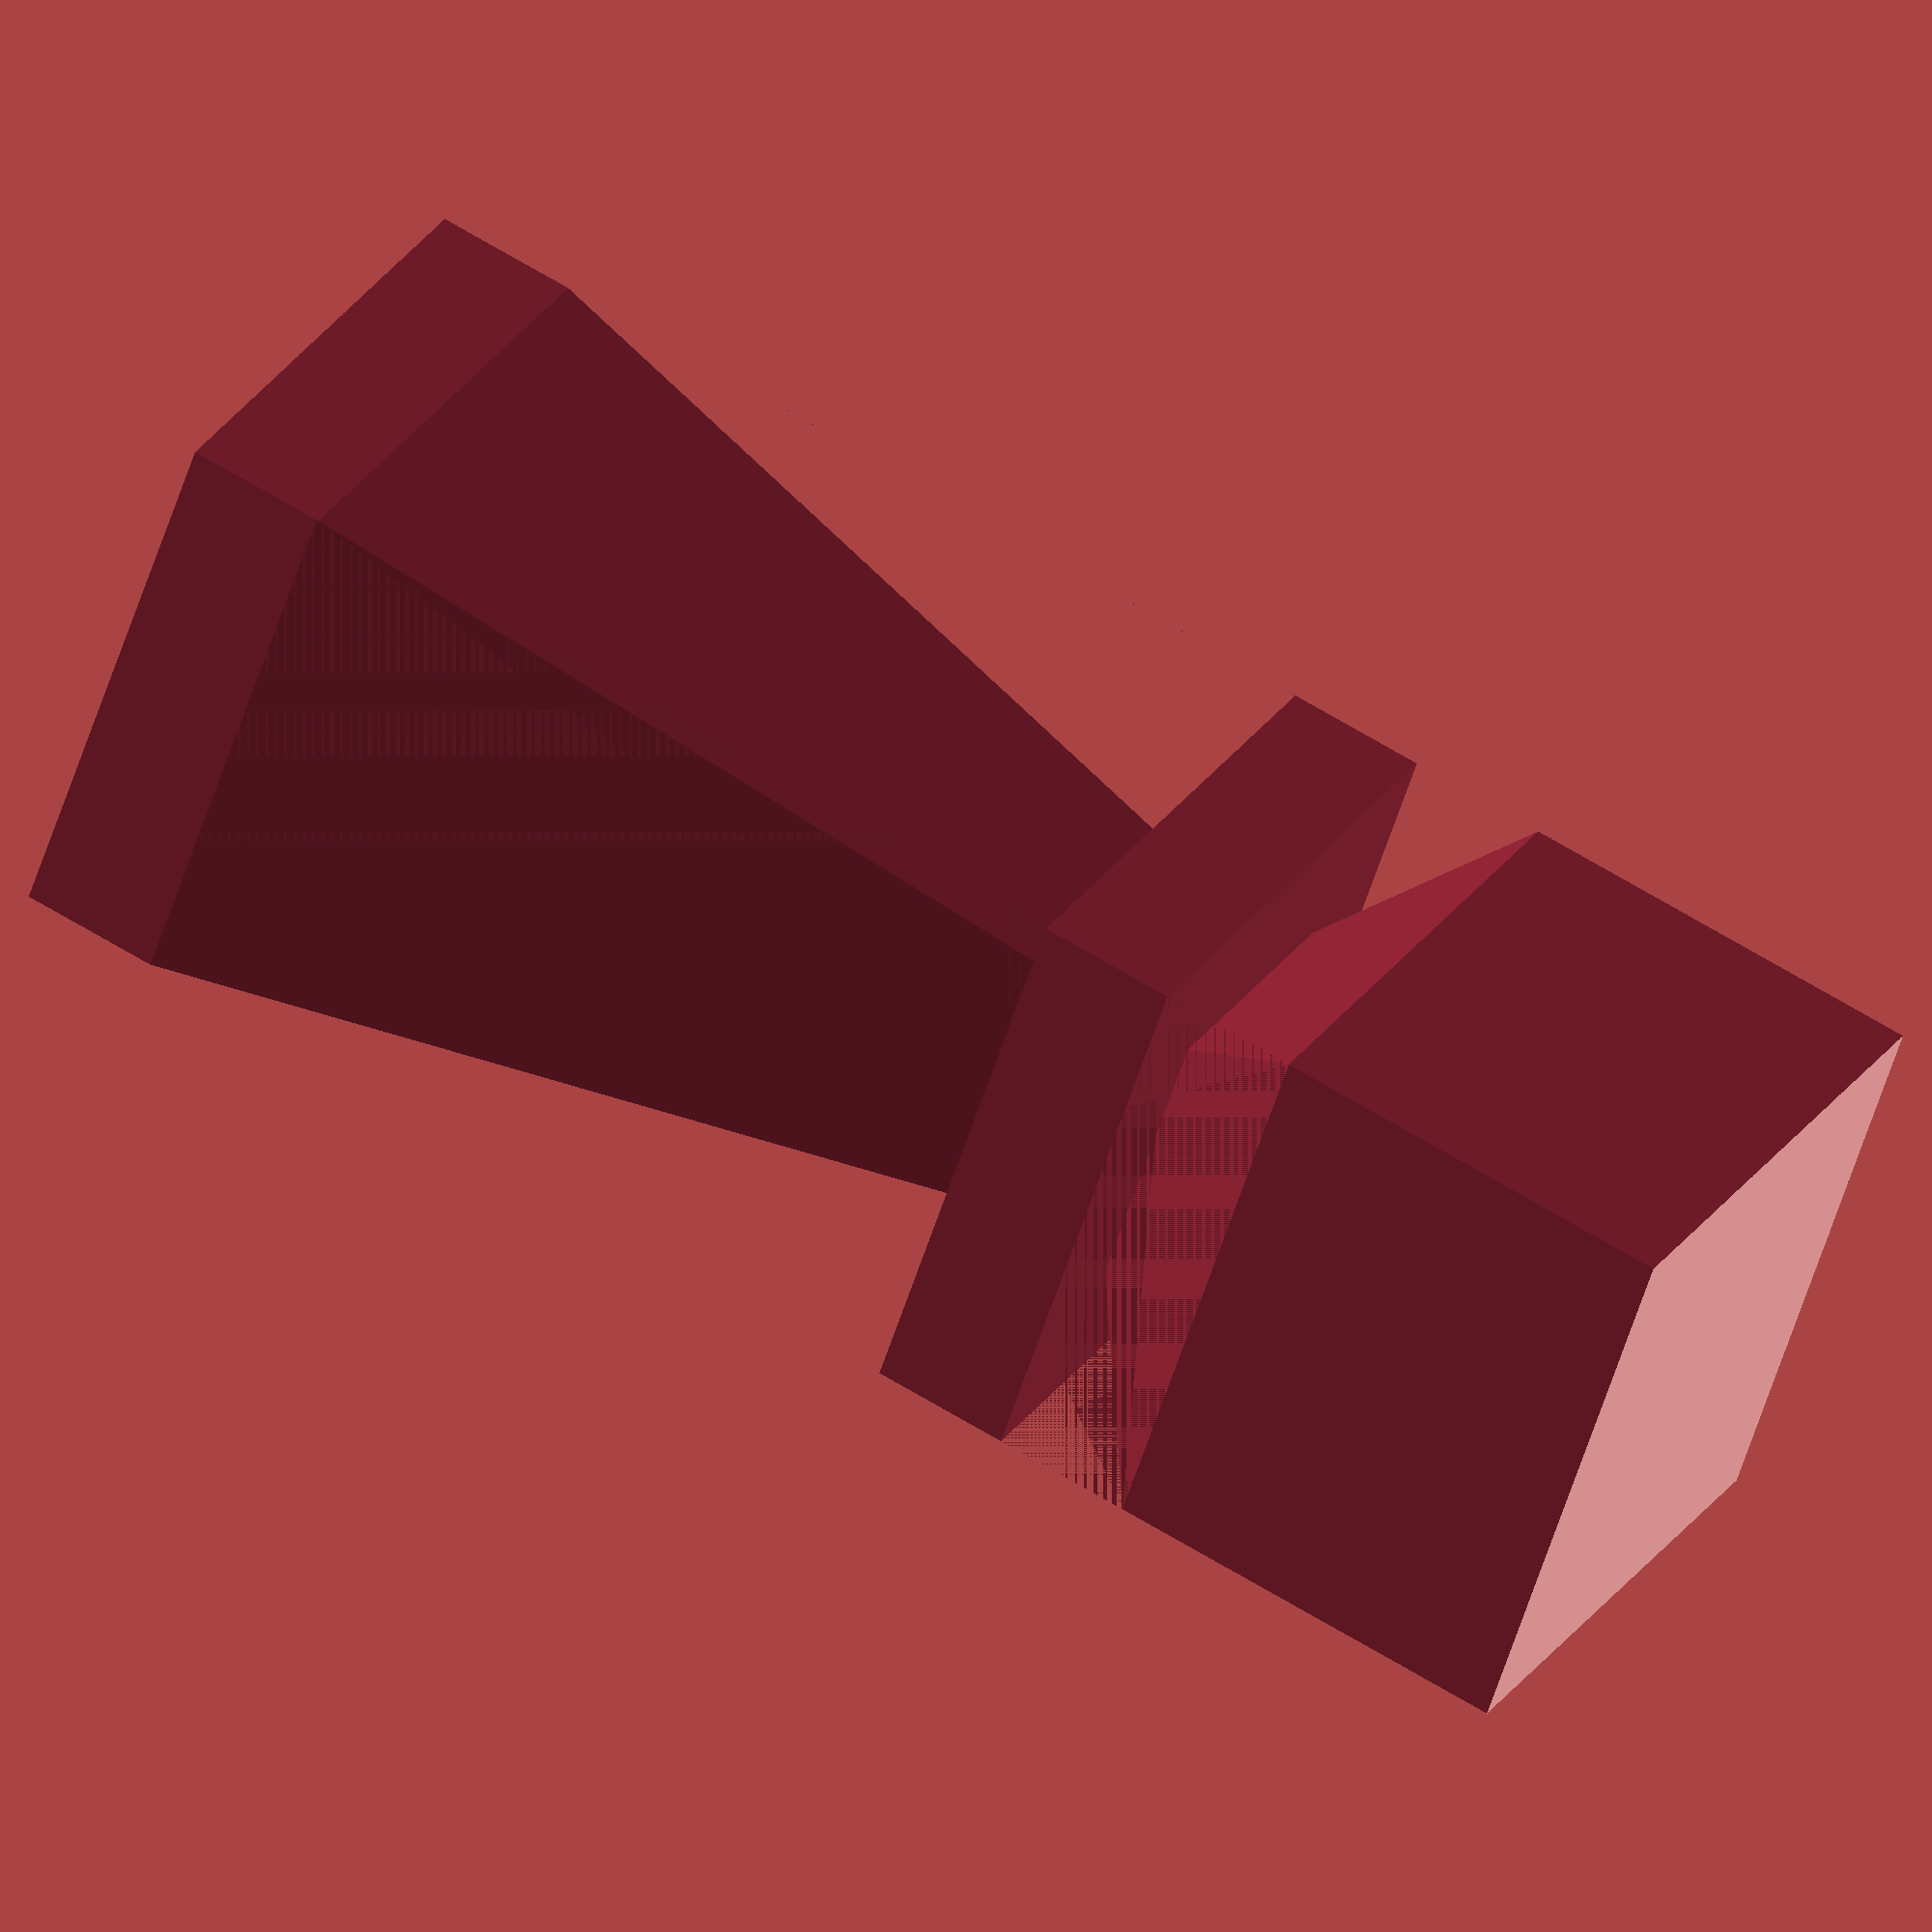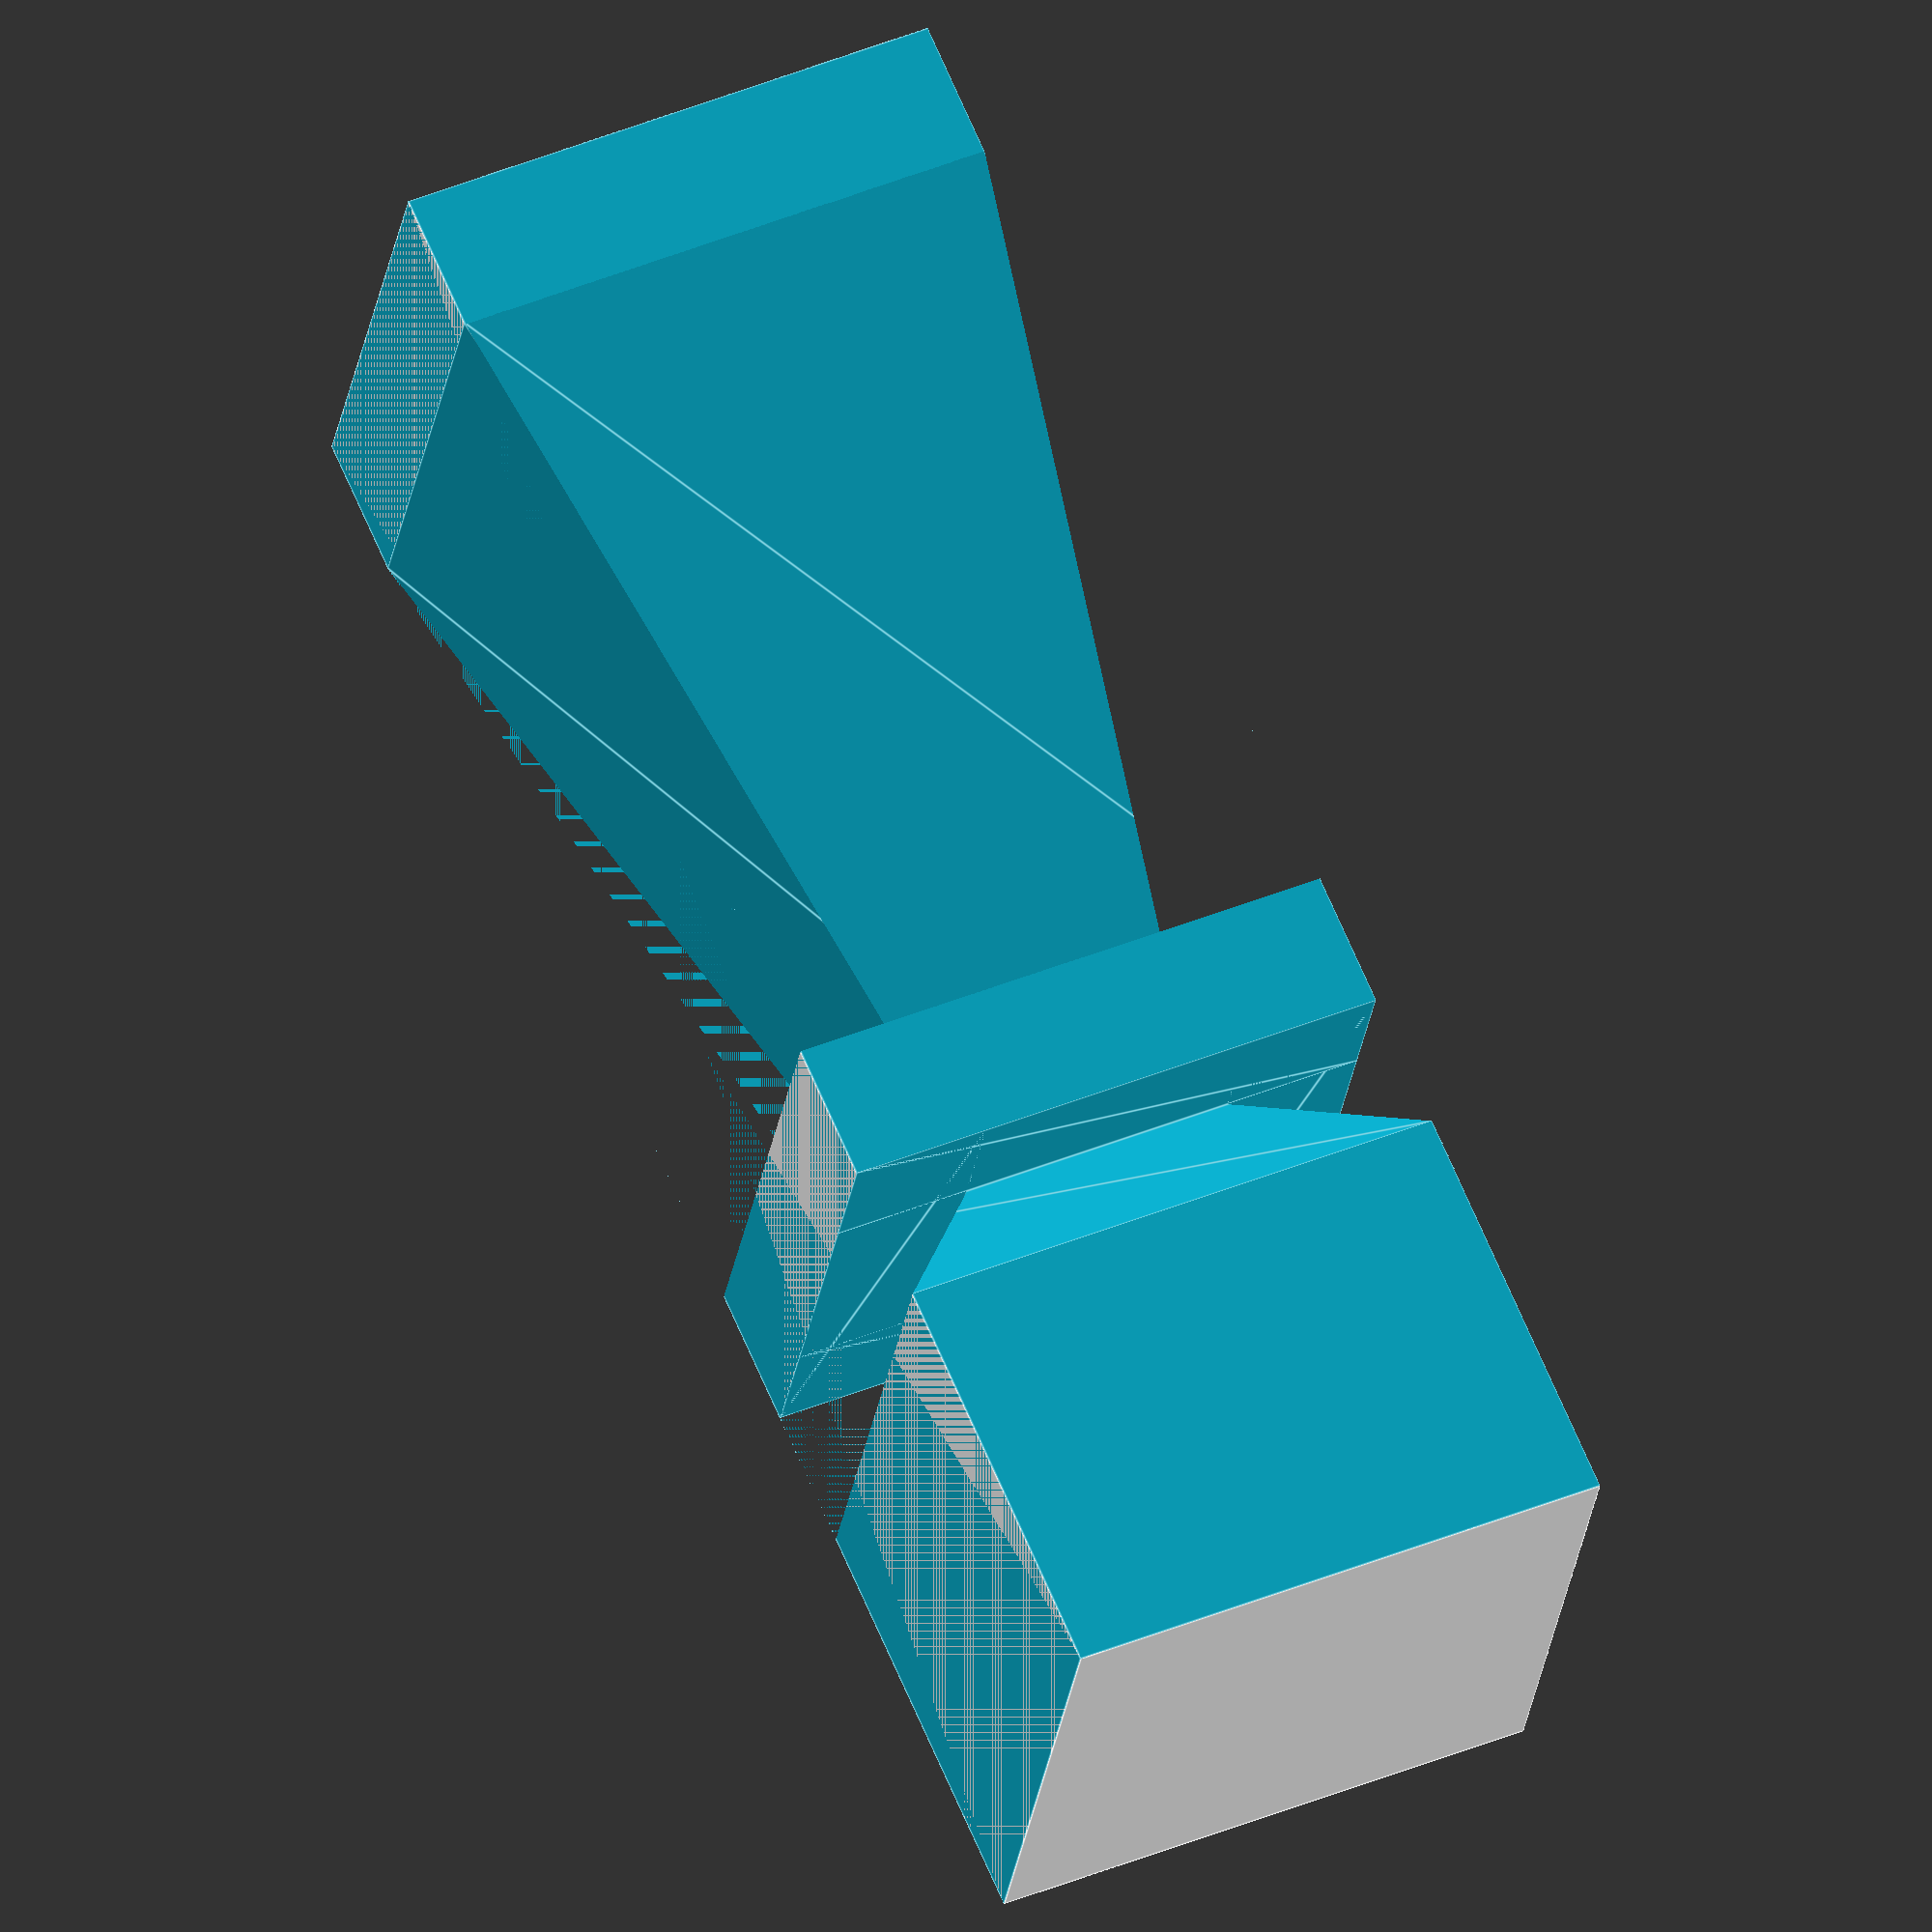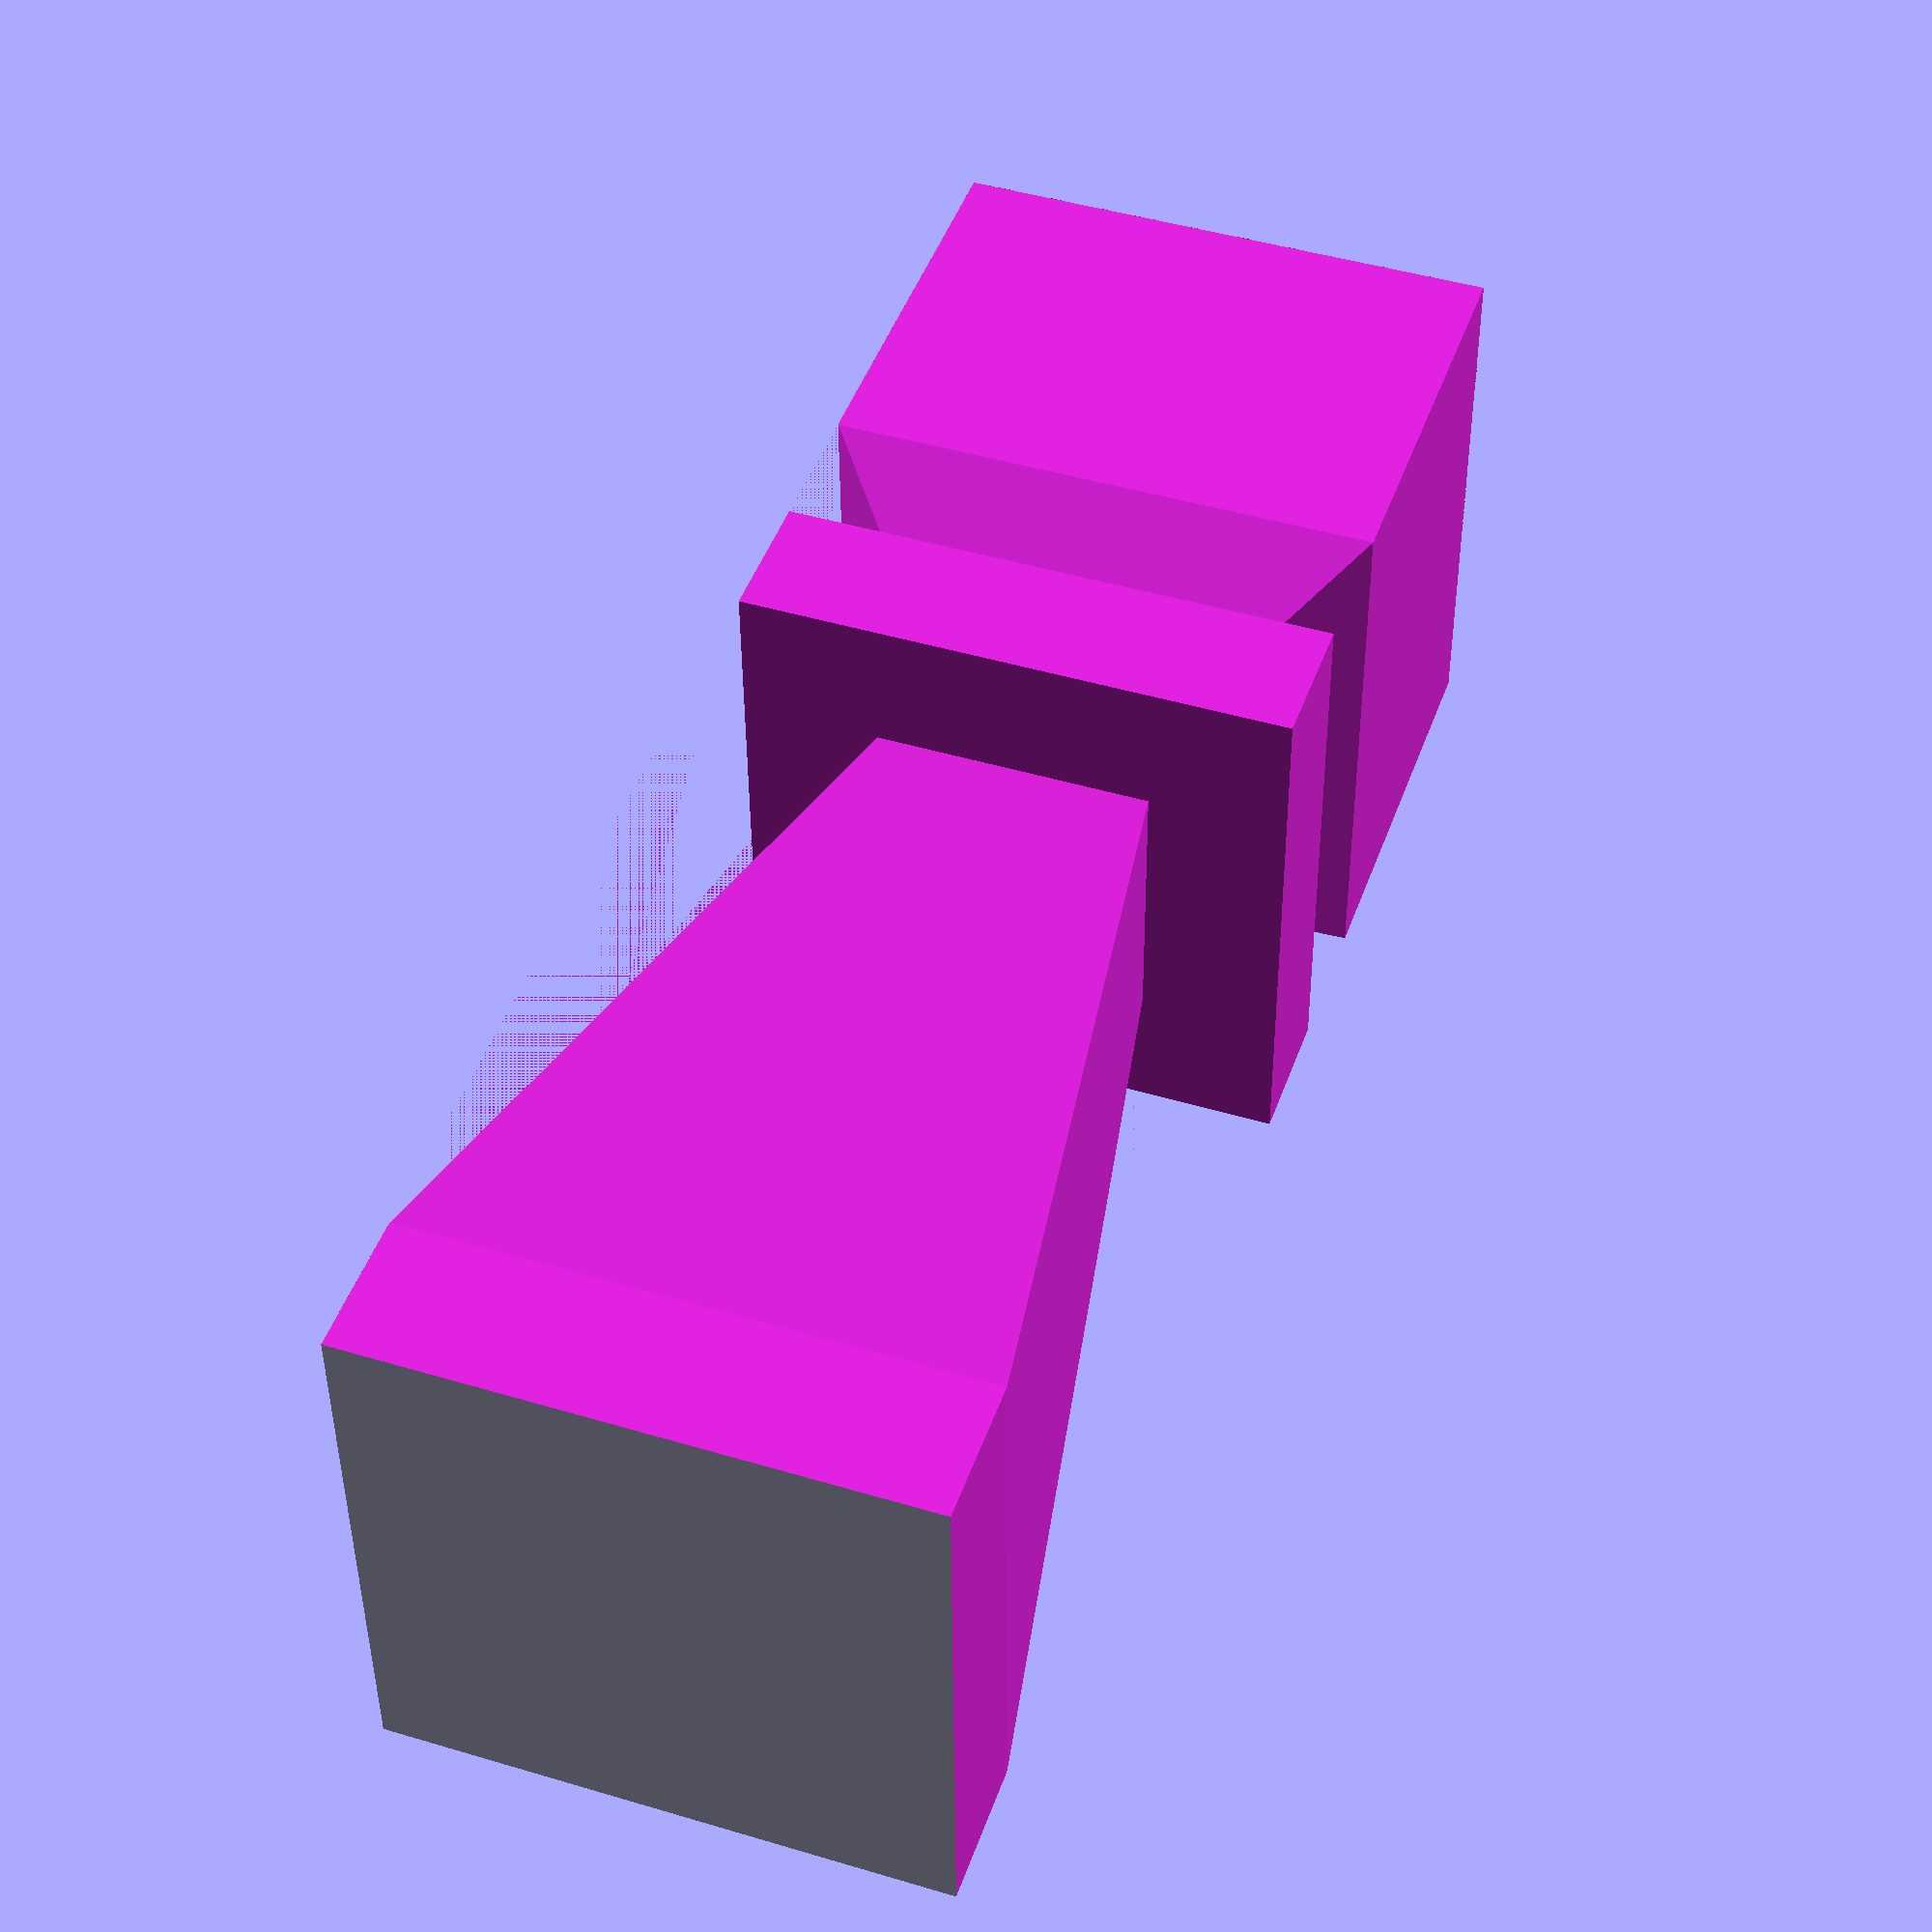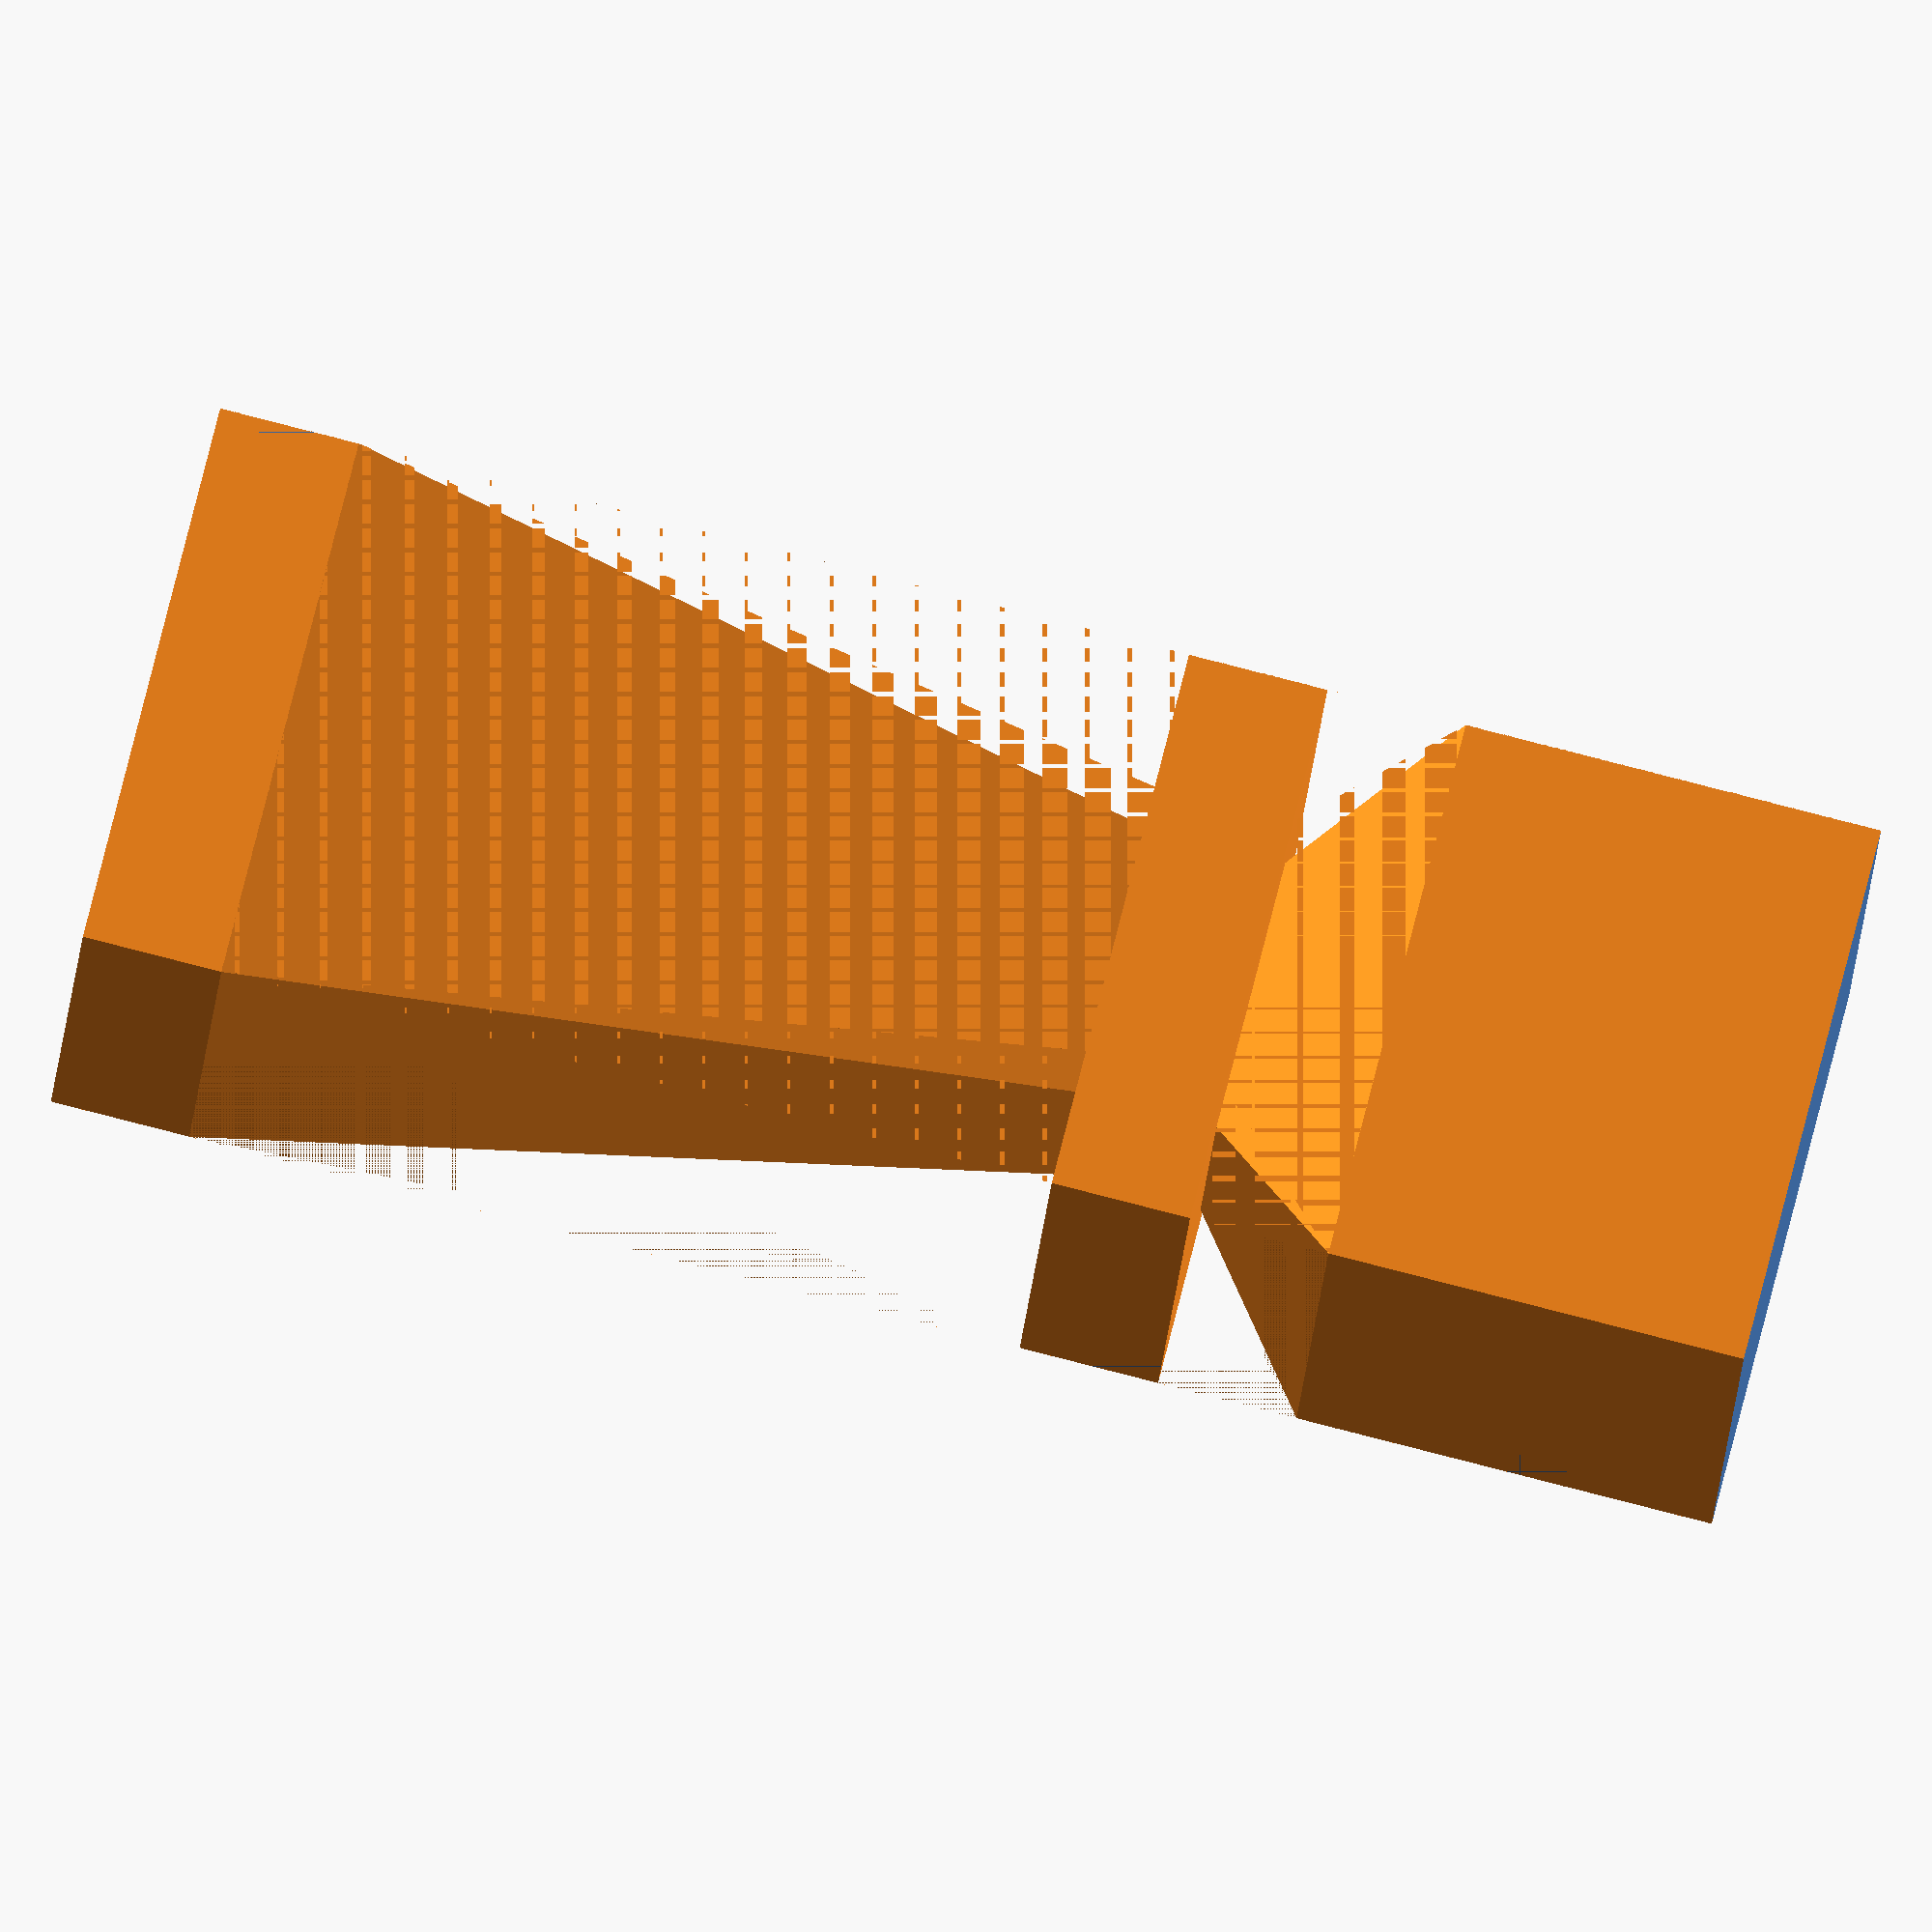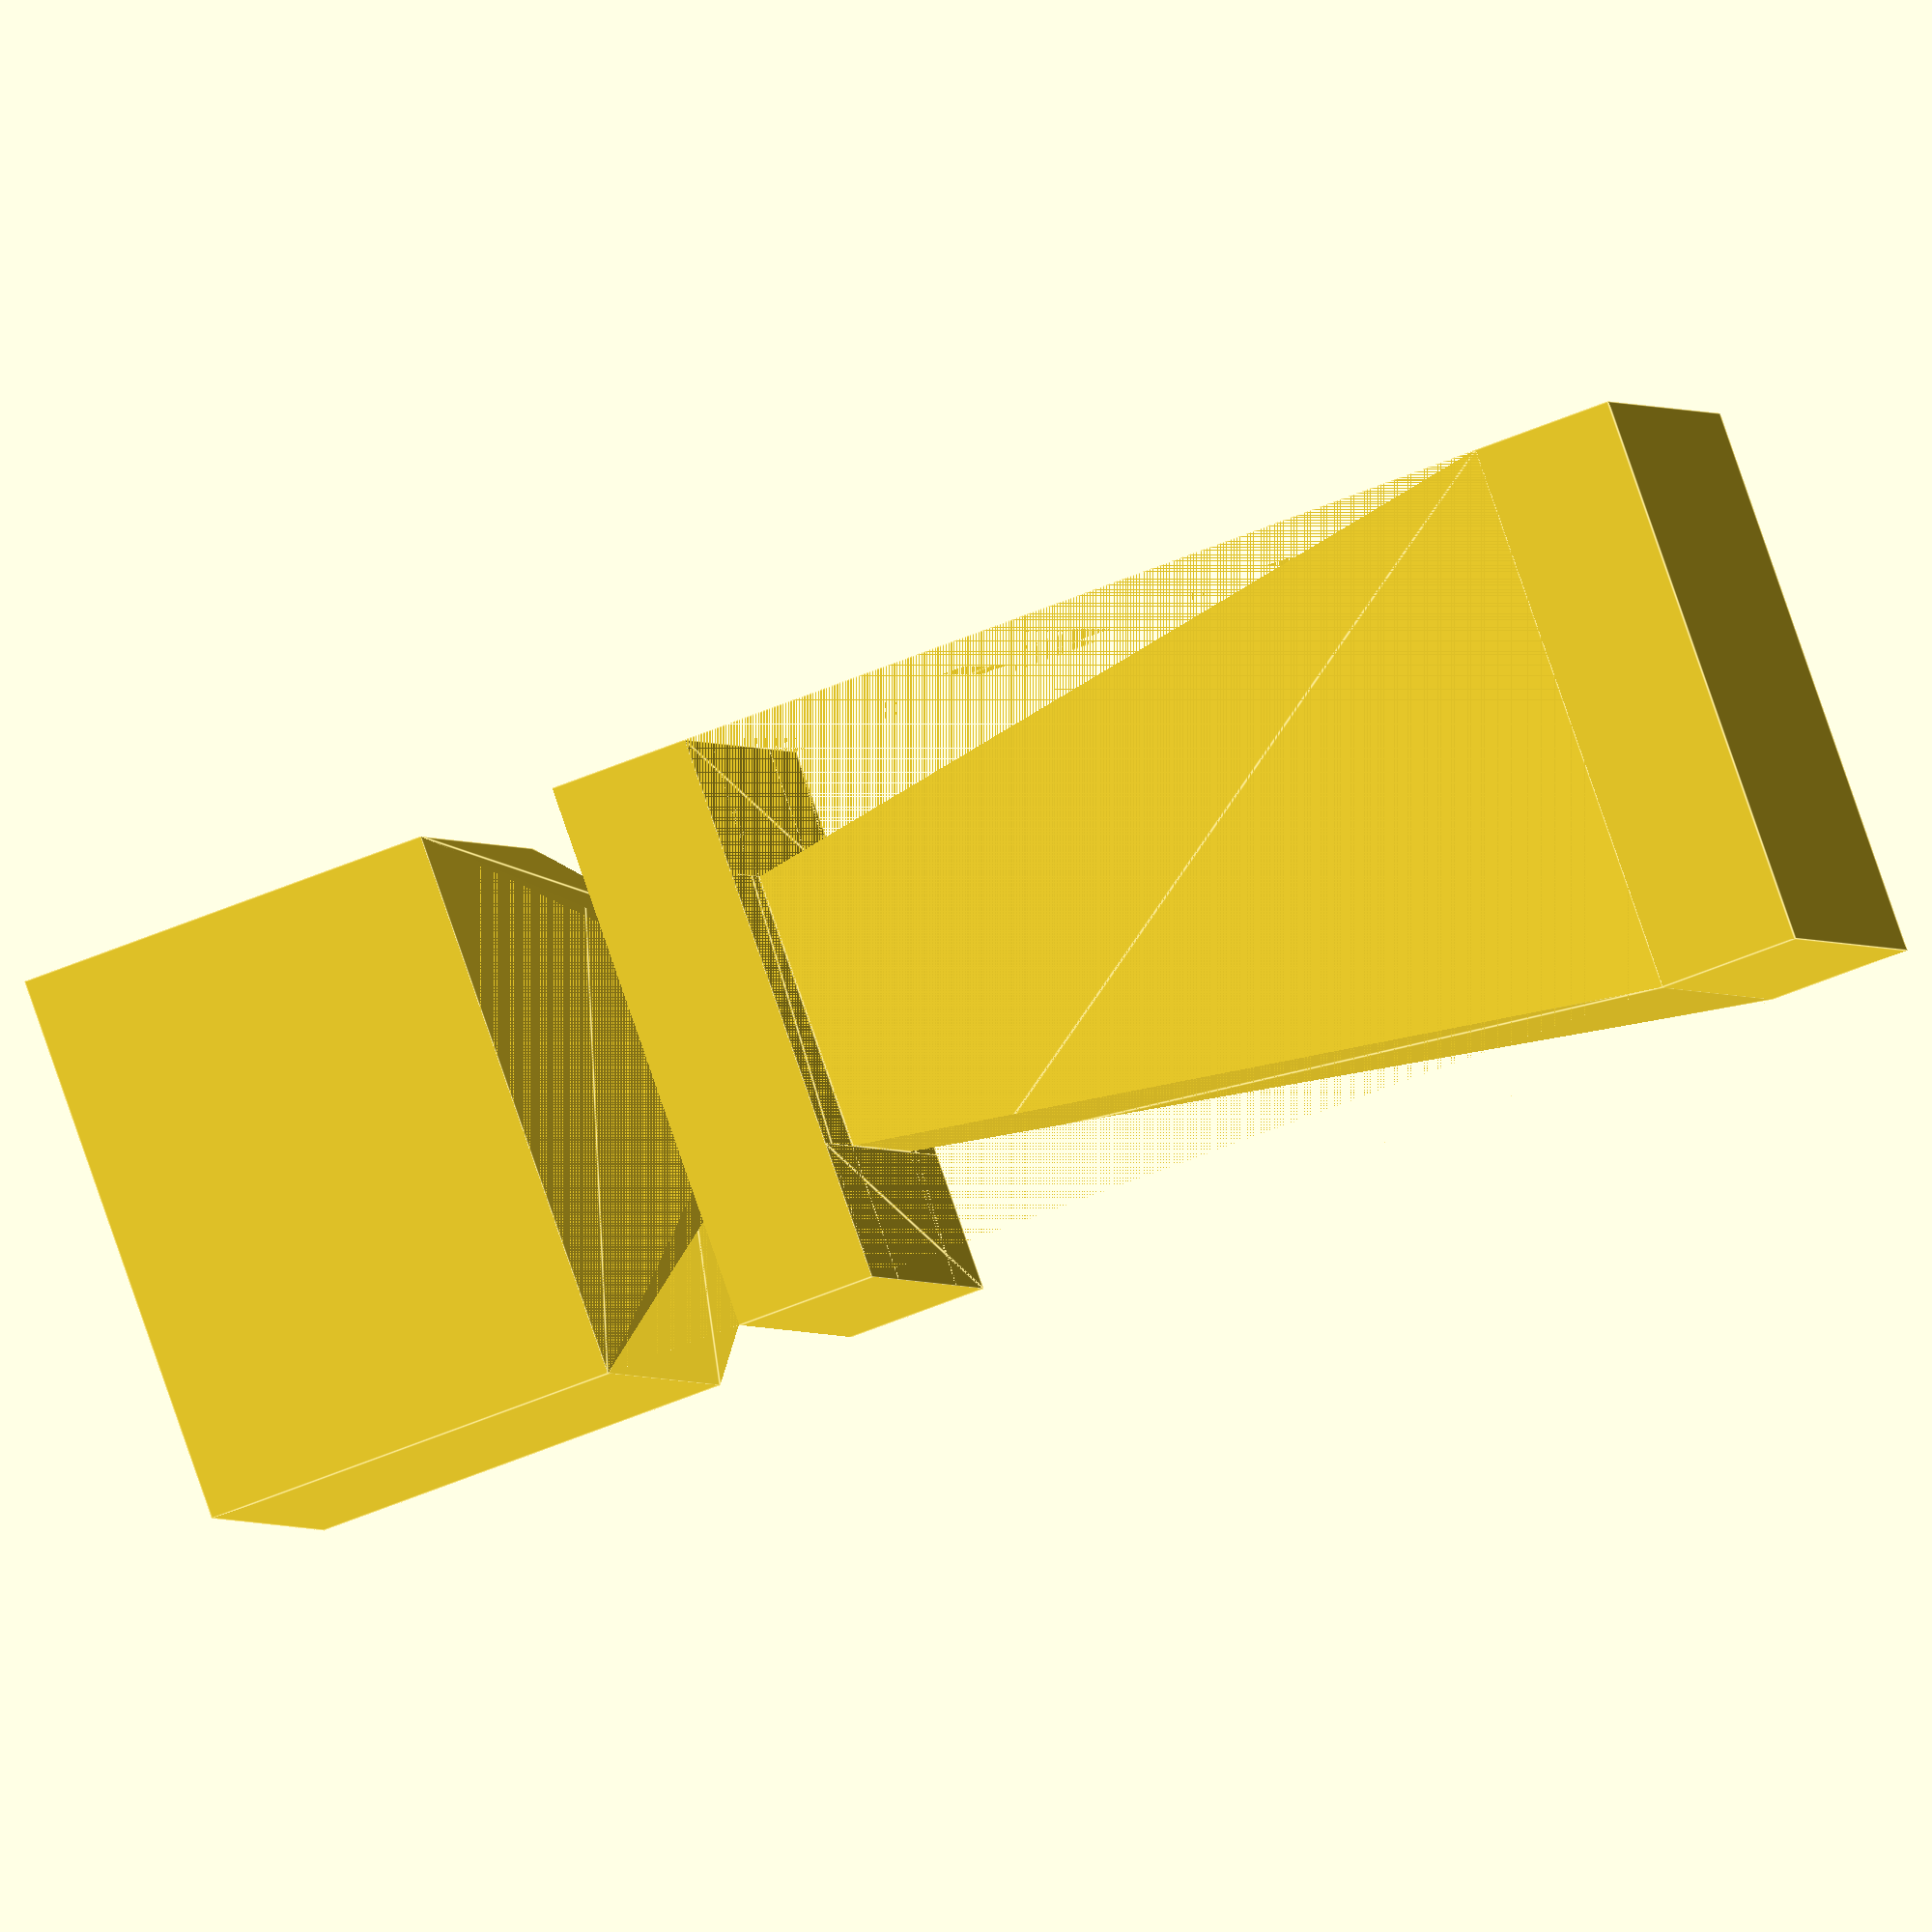
<openscad>



difference () {
cube([16,16,48]);
//clean up
translate([0,0,0])
	cube([16,.01, 48]);
translate([0,16,0])
	cube([16,.01, 48]);
translate([0,0,0])
	cube([.01,16, 48]);
translate([16,0,0])
	cube([.01,16, 48]);

//Creation of the top cut
translate([0,16,32])
	rotate([90,0,0])
	linear_extrude(height =16, center = false, convexity = 10, twist = 0)
	polygon([[0,0],[4,0],[0,4]],[[0,1,2]]);
translate([16,0,32])
	rotate([90,0,180])
	linear_extrude(height =16, center = false, convexity = 10, twist = 0)
	polygon([[0,0],[4,0],[0,4]],[[0,1,2]]);
translate([0,0,32])
	rotate([90,0,90])
	linear_extrude(height =16, center = false, convexity = 10, twist = 0)
	polygon([[0,0],[4,0],[0,4]],[[0,1,2]]);
translate([16,16,32])
	rotate([90,0,270])
	linear_extrude(height =16, center = false, convexity = 10, twist = 0)
	polygon([[0,0],[4,0],[0,4]],[[0,1,2]]);
//Creation of the bottom Cut
translate([16,16,28])
	rotate([90,180,0])
	linear_extrude(height =16, center = false, convexity = 10, twist = 0)
	polygon([[0,24],[0,0],[4,0]],[[0,1,2]]);
translate([0,16,28])
	rotate([90,180,90])
	linear_extrude(height =16, center = false, convexity = 10, twist = 0)
	polygon([[0,24],[0,0],[4,0]],[[0,1,2]]);
translate([0,0,28])
	rotate([90,180,180])
	linear_extrude(height =16, center = false, convexity = 10, twist = 0)
	polygon([[0,24],[0,0],[4,0]],[[0,1,2]]);
translate([16,0,28])
	rotate([90,180,270])
	linear_extrude(height =16, center = false, convexity = 10, twist = 0)
	polygon([[0,24],[0,0],[4,0]],[[0,1,2]]);	
}


</openscad>
<views>
elev=114.9 azim=33.7 roll=238.3 proj=o view=wireframe
elev=112.4 azim=8.4 roll=203.1 proj=o view=edges
elev=133.5 azim=270.4 roll=340.9 proj=p view=solid
elev=94.1 azim=103.1 roll=255.7 proj=o view=wireframe
elev=242.2 azim=239.0 roll=67.5 proj=o view=edges
</views>
